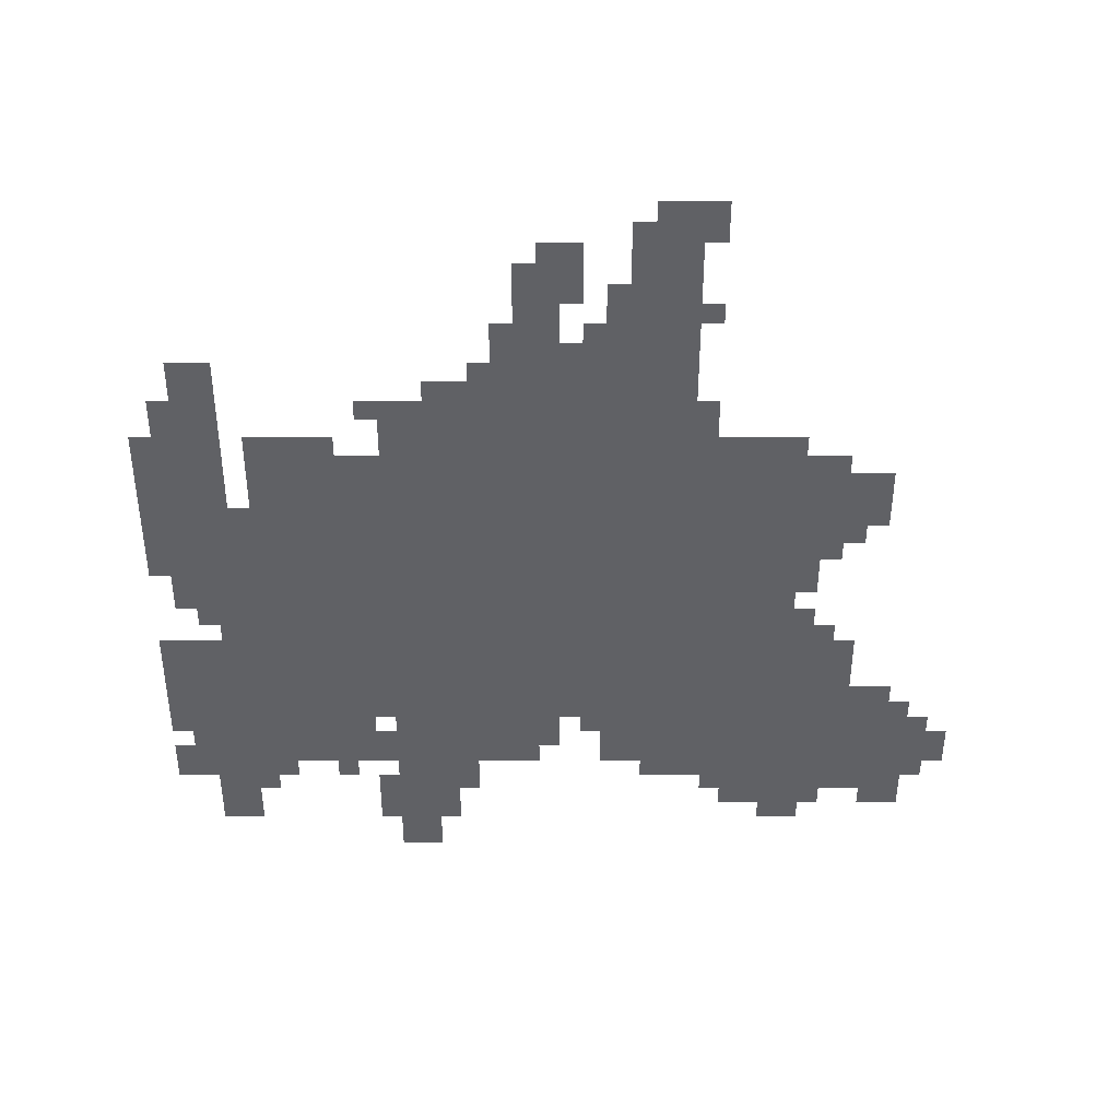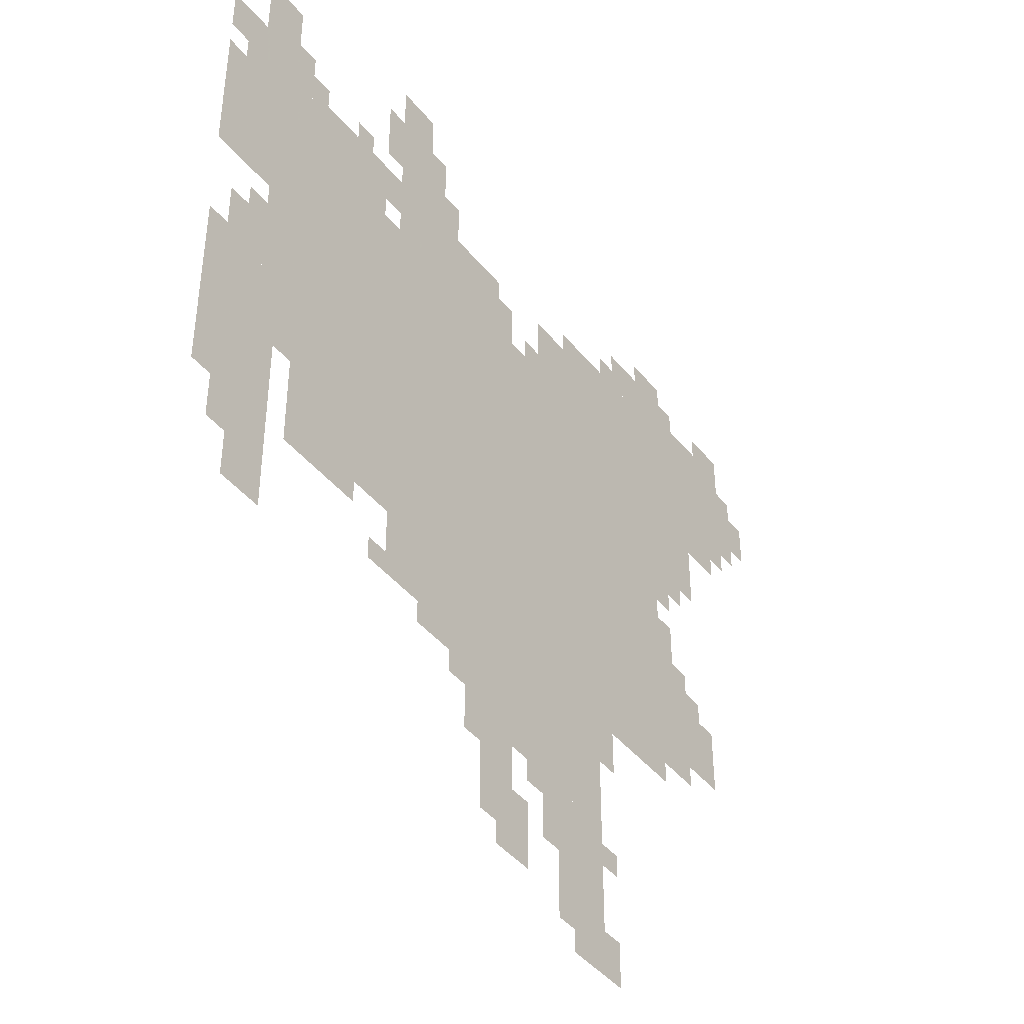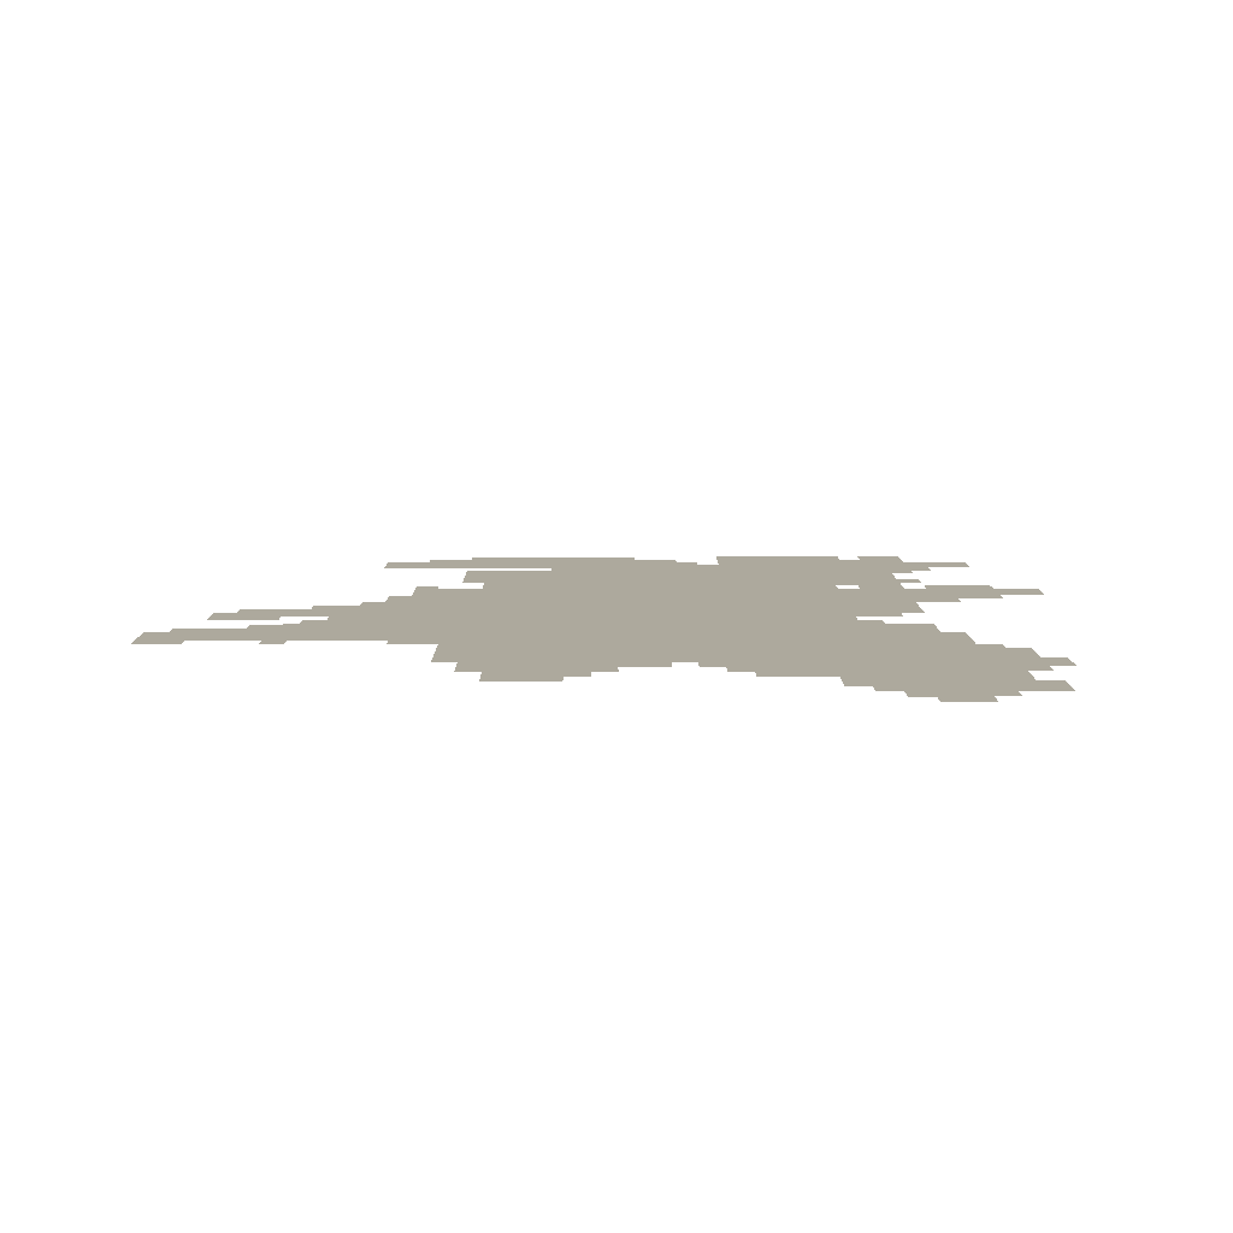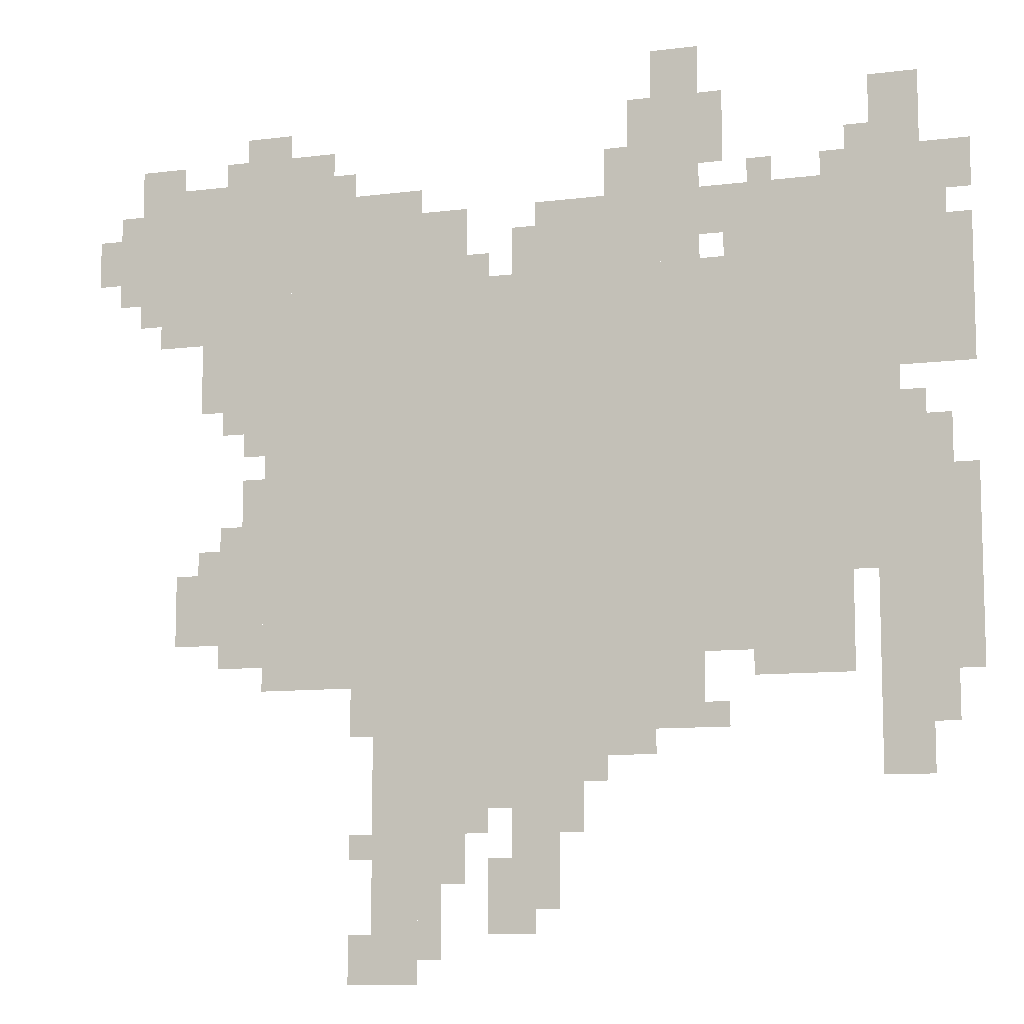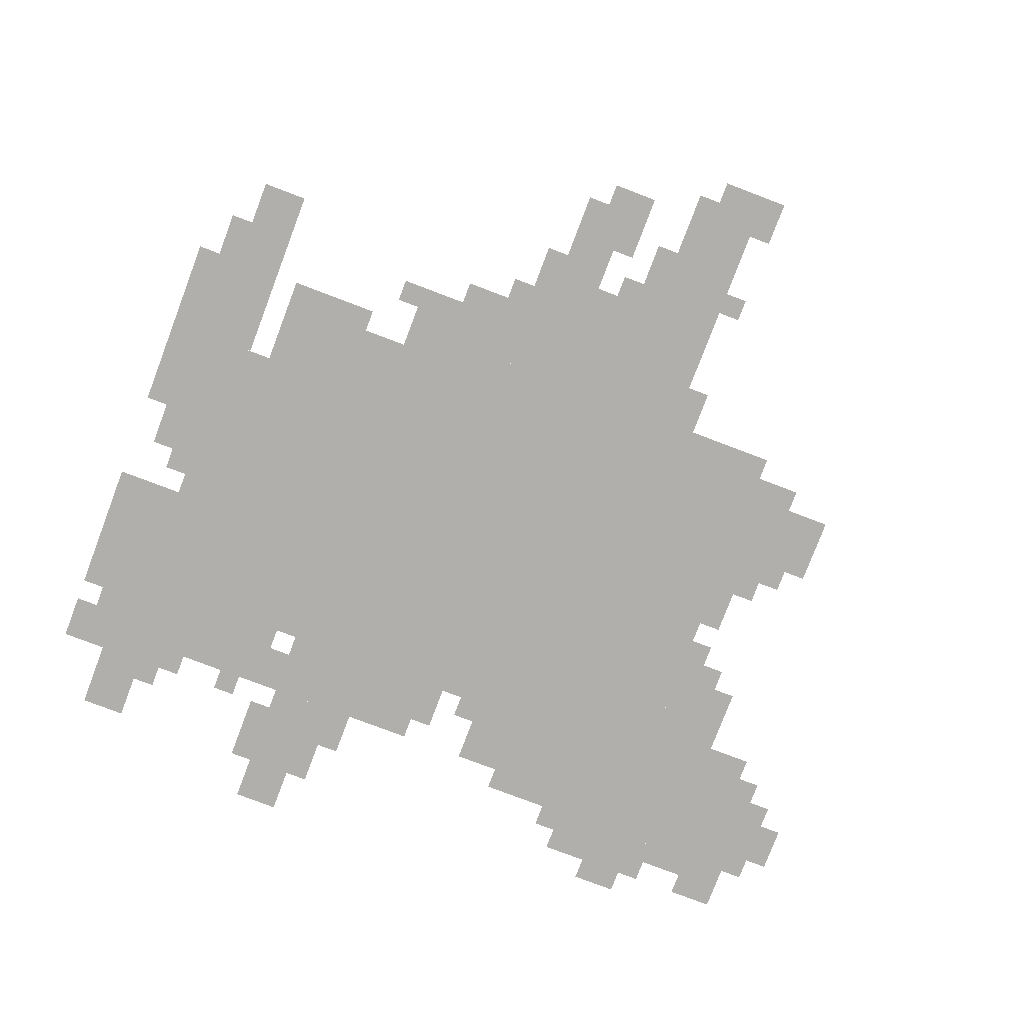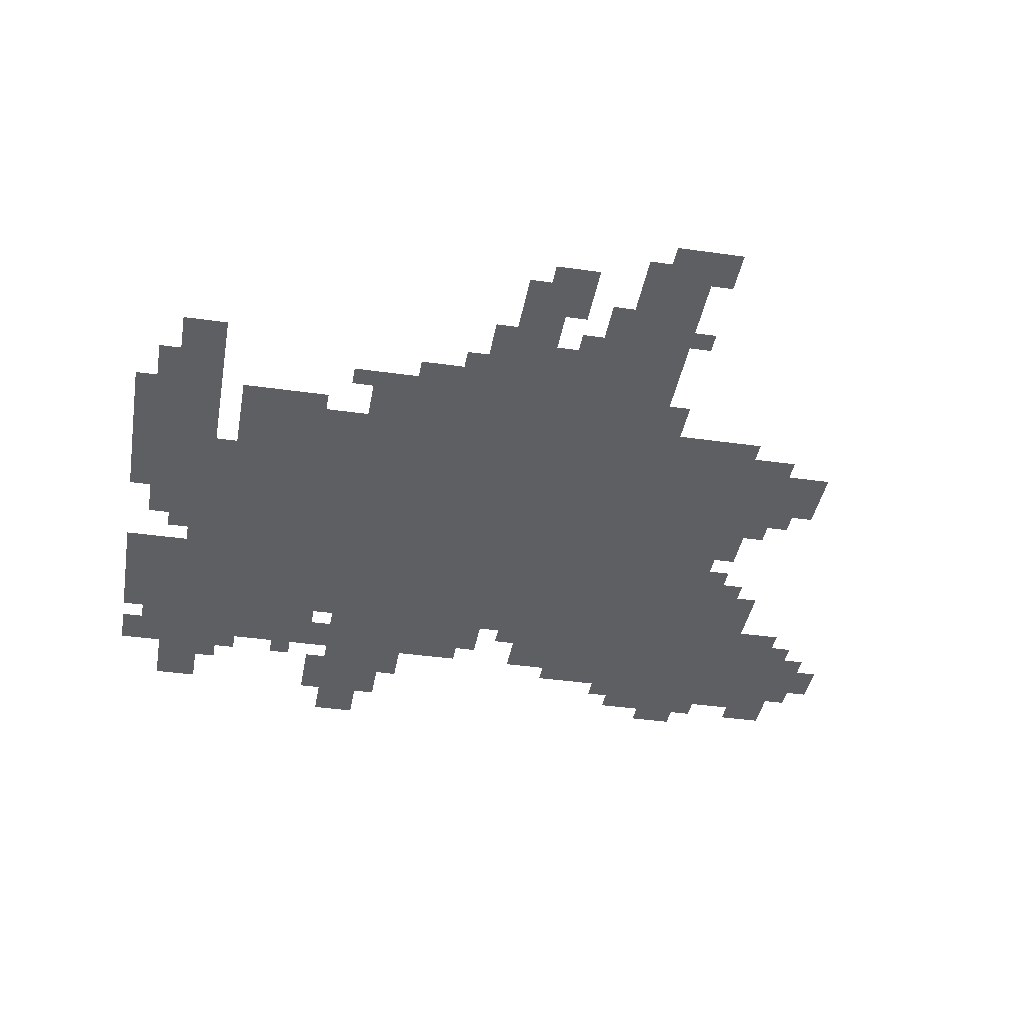
<metadata>
{"format":"obj","ext":"obj","renderer":"f3d","projection":"perspective","resolution":1024,"background":"white","views":[{"elev":-50.1,"azim":-0.0,"up":"+Z"},{"elev":-42.8,"azim":-54.4,"up":"+Y"},{"elev":8.9,"azim":89.7,"up":"+Z"},{"elev":-9.8,"azim":-161.7,"up":"+Y"},{"elev":-78.3,"azim":-20.8,"up":"+Z"},{"elev":-39.7,"azim":-10.0,"up":"+Z"}]}
</metadata>
<code>
g junzhu-mesh
v -256 398 0
v -256 942 0
v -576 942 0
v -576 398 0
v -576 398 0
v -576 942 0
v -864 942 0
v -864 398 0
v -864 430 0
v -864 686 0
v -1056 686 0
v -1056 430 0
v -864 686 0
v -864 942 0
v -1056 942 0
v -1056 686 0
v -256 942 0
v -256 1070 0
v -480 1070 0
v -480 942 0
v -32 942 0
v -32 1070 0
v -256 1070 0
v -256 942 0
v -1056 526 0
v -1056 814 0
v -1120 814 0
v -1120 526 0
v -1056 814 0
v -1056 1102 0
v -1120 1102 0
v -1120 814 0
v -384 334 0
v -384 398 0
v -640 398 0
v -640 334 0
v -160 782 0
v -160 942 0
v -256 942 0
v -256 782 0
v -640 974 0
v -640 1038 0
v -864 1038 0
v -864 974 0
v -640 334 0
v -640 398 0
v -864 398 0
v -864 334 0
v -480 206 0
v -480 334 0
v -576 334 0
v -576 206 0
v -576 238 0
v -576 334 0
v -704 334 0
v -704 238 0
v -1120 334 0
v -1120 526 0
v -1184 526 0
v -1184 334 0
v -1120 526 0
v -1120 718 0
v -1184 718 0
v -1184 526 0
v -864 974 0
v -864 1038 0
v -1056 1038 0
v -1056 974 0
v -416 174 0
v -416 334 0
v -480 334 0
v -480 174 0
v -416 14 0
v -416 174 0
v -480 174 0
v -480 14 0
v -1120 910 0
v -1120 1070 0
v -1184 1070 0
v -1184 910 0
v -1120 782 0
v -1120 910 0
v -1184 910 0
v -1184 782 0
v -608 110 0
v -608 206 0
v -672 206 0
v -672 110 0
v -192 1070 0
v -192 1134 0
v -288 1134 0
v -288 1070 0
v -128 462 0
v -128 558 0
v -192 558 0
v -192 462 0
v -480 942 0
v -480 1038 0
v -544 1038 0
v -544 942 0
v -800 1038 0
v -800 1134 0
v -864 1134 0
v -864 1038 0
v -192 526 0
v -192 622 0
v -256 622 0
v -256 526 0
v -800 1134 0
v -800 1230 0
v -864 1230 0
v -864 1134 0
v -192 430 0
v -192 526 0
v -256 526 0
v -256 430 0
v -1088 1102 0
v -1088 1166 0
v -1152 1166 0
v -1152 1102 0
v -96 878 0
v -96 942 0
v -160 942 0
v -160 878 0
v -64 1070 0
v -64 1134 0
v -128 1134 0
v -128 1070 0
v -1088 270 0
v -1088 398 0
v -1120 398 0
v -1120 270 0
v -736 942 0
v -736 974 0
v -864 974 0
v -864 942 0
v -608 942 0
v -608 974 0
v -736 974 0
v -736 942 0
v -288 1070 0
v -288 1134 0
v -352 1134 0
v -352 1070 0
v -1088 398 0
v -1088 526 0
v -1120 526 0
v -1120 398 0
v -1184 398 0
v -1184 526 0
v -1216 526 0
v -1216 398 0
v -1184 526 0
v -1184 654 0
v -1216 654 0
v -1216 526 0
v -480 110 0
v -480 206 0
v -512 206 0
v -512 110 0
v -896 942 0
v -896 974 0
v -992 974 0
v -992 942 0
v -1184 782 0
v -1184 878 0
v -1216 878 0
v -1216 782 0
v -1184 878 0
v -1184 974 0
v -1216 974 0
v -1216 878 0
v -736 1038 0
v -736 1102 0
v -768 1102 0
v -768 1038 0
v -1184 1006 0
v -1184 1070 0
v -1216 1070 0
v -1216 1006 0
v -576 110 0
v -576 174 0
v -608 174 0
v -608 110 0
v -224 1134 0
v -224 1166 0
v -288 1166 0
v -288 1134 0
v -128 1070 0
v -128 1102 0
v -192 1102 0
v -192 1070 0
v 0 974 0
v 0 1038 0
v -32 1038 0
v -32 974 0
v -1120 270 0
v -1120 334 0
v -1152 334 0
v -1152 270 0
v -512 142 0
v -512 206 0
v -544 206 0
v -544 142 0
v -224 622 0
v -224 686 0
v -256 686 0
v -256 622 0
v -192 750 0
v -192 782 0
v -256 782 0
v -256 750 0
v -384 14 0
v -384 78 0
v -416 78 0
v -416 14 0
v -768 1038 0
v -768 1102 0
v -800 1102 0
v -800 1038 0
v -992 398 0
v -992 430 0
v -1056 430 0
v -1056 398 0
v -864 1102 0
v -864 1166 0
v -896 1166 0
v -896 1102 0
v -992 942 0
v -992 974 0
v -1056 974 0
v -1056 942 0
v -480 46 0
v -480 110 0
v -512 110 0
v -512 46 0
v -768 1102 0
v -768 1166 0
v -800 1166 0
v -800 1102 0
v -608 206 0
v -608 238 0
v -672 238 0
v -672 206 0
v -704 302 0
v -704 334 0
v -768 334 0
v -768 302 0
v -928 398 0
v -928 430 0
v -992 430 0
v -992 398 0
v -224 718 0
v -224 750 0
v -256 750 0
v -256 718 0
v -544 942 0
v -544 974 0
v -576 974 0
v -576 942 0
v -1120 718 0
v -1120 750 0
v -1152 750 0
v -1152 718 0
v -64 910 0
v -64 942 0
v -96 942 0
v -96 910 0
v -160 558 0
v -160 590 0
v -192 590 0
v -192 558 0
v -704 270 0
v -704 302 0
v -736 302 0
v -736 270 0
v -384 174 0
v -384 206 0
v -416 206 0
v -416 174 0
v -608 78 0
v -608 110 0
v -640 110 0
v -640 78 0
v -864 334 0
v -864 366 0
v -896 366 0
v -896 334 0
v -768 302 0
v -768 334 0
v -800 334 0
v -800 302 0
v -864 1070 0
v -864 1102 0
v -896 1102 0
v -896 1070 0
v -672 206 0
v -672 238 0
v -704 238 0
v -704 206 0
v -576 78 0
v -576 110 0
v -608 110 0
v -608 78 0
v -352 1070 0
v -352 1102 0
v -384 1102 0
v -384 1070 0
v -1024 1038 0
v -1024 1070 0
v -1056 1070 0
v -1056 1038 0
v -608 974 0
v -608 1006 0
v -640 1006 0
v -640 974 0
v -1120 1070 0
v -1120 1102 0
v -1152 1102 0
v -1152 1070 0
v -928 1038 0
v -928 1070 0
v -960 1070 0
v -960 1038 0
g junzhu-mesh_0
f 3 2 1
f 1 4 3
f 7 6 5
f 5 8 7
f 11 10 9
f 9 12 11
f 15 14 13
f 13 16 15
f 19 18 17
f 17 20 19
f 23 22 21
f 21 24 23
f 27 26 25
f 25 28 27
f 31 30 29
f 29 32 31
f 35 34 33
f 33 36 35
f 39 38 37
f 37 40 39
f 43 42 41
f 41 44 43
f 47 46 45
f 45 48 47
f 51 50 49
f 49 52 51
f 55 54 53
f 53 56 55
f 59 58 57
f 57 60 59
f 63 62 61
f 61 64 63
f 67 66 65
f 65 68 67
f 71 70 69
f 69 72 71
f 75 74 73
f 73 76 75
f 79 78 77
f 77 80 79
f 83 82 81
f 81 84 83
f 87 86 85
f 85 88 87
f 91 90 89
f 89 92 91
f 95 94 93
f 93 96 95
f 99 98 97
f 97 100 99
f 103 102 101
f 101 104 103
f 107 106 105
f 105 108 107
f 111 110 109
f 109 112 111
f 115 114 113
f 113 116 115
f 119 118 117
f 117 120 119
f 123 122 121
f 121 124 123
f 127 126 125
f 125 128 127
f 131 130 129
f 129 132 131
f 135 134 133
f 133 136 135
f 139 138 137
f 137 140 139
f 143 142 141
f 141 144 143
f 147 146 145
f 145 148 147
f 151 150 149
f 149 152 151
f 155 154 153
f 153 156 155
f 159 158 157
f 157 160 159
f 163 162 161
f 161 164 163
f 167 166 165
f 165 168 167
f 171 170 169
f 169 172 171
f 175 174 173
f 173 176 175
f 179 178 177
f 177 180 179
f 183 182 181
f 181 184 183
f 187 186 185
f 185 188 187
f 191 190 189
f 189 192 191
f 195 194 193
f 193 196 195
f 199 198 197
f 197 200 199
f 203 202 201
f 201 204 203
f 207 206 205
f 205 208 207
f 211 210 209
f 209 212 211
f 215 214 213
f 213 216 215
f 219 218 217
f 217 220 219
f 223 222 221
f 221 224 223
f 227 226 225
f 225 228 227
f 231 230 229
f 229 232 231
f 235 234 233
f 233 236 235
f 239 238 237
f 237 240 239
f 243 242 241
f 241 244 243
f 247 246 245
f 245 248 247
f 251 250 249
f 249 252 251
f 255 254 253
f 253 256 255
f 259 258 257
f 257 260 259
f 263 262 261
f 261 264 263
f 267 266 265
f 265 268 267
f 271 270 269
f 269 272 271
f 275 274 273
f 273 276 275
f 279 278 277
f 277 280 279
f 283 282 281
f 281 284 283
f 287 286 285
f 285 288 287
f 291 290 289
f 289 292 291
f 295 294 293
f 293 296 295
f 299 298 297
f 297 300 299
f 303 302 301
f 301 304 303
f 307 306 305
f 305 308 307
f 311 310 309
f 309 312 311
f 315 314 313
f 313 316 315
f 319 318 317
f 317 320 319
f 323 322 321
f 321 324 323

</code>
